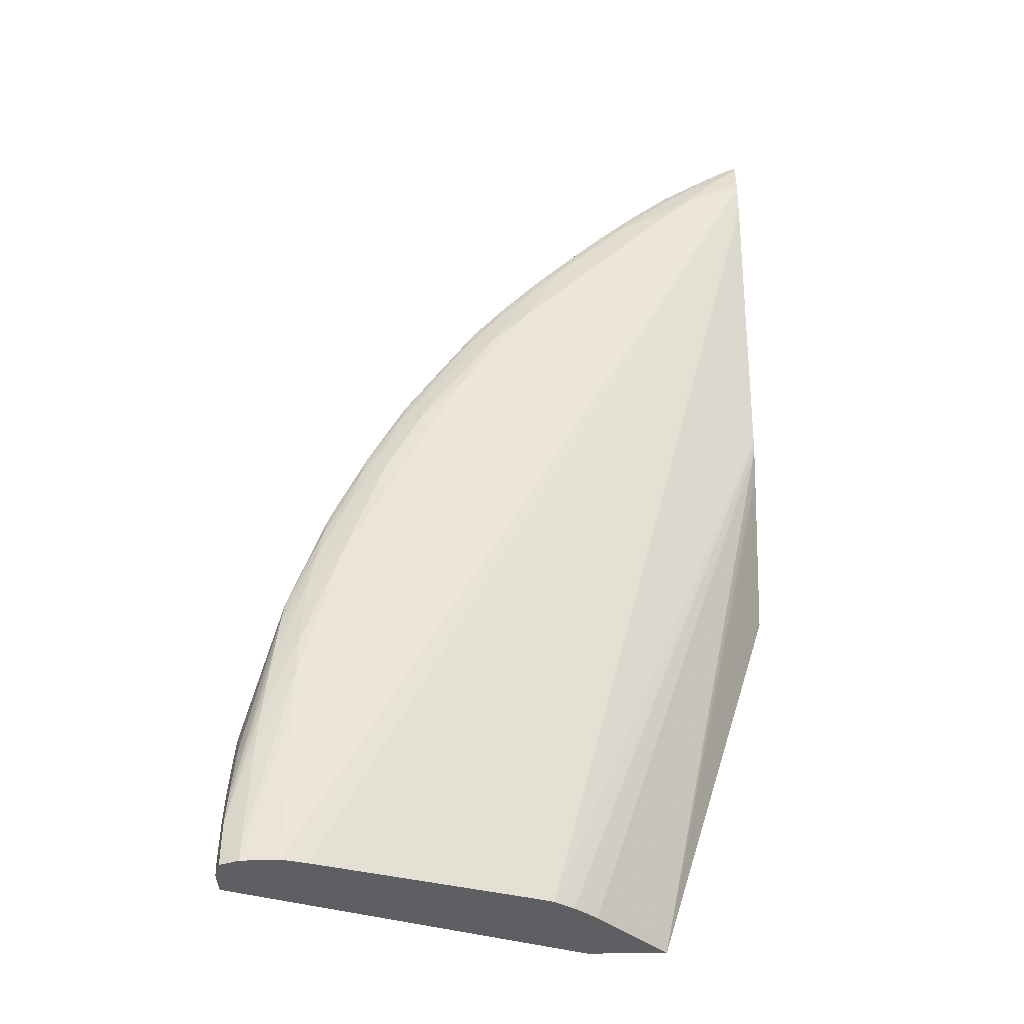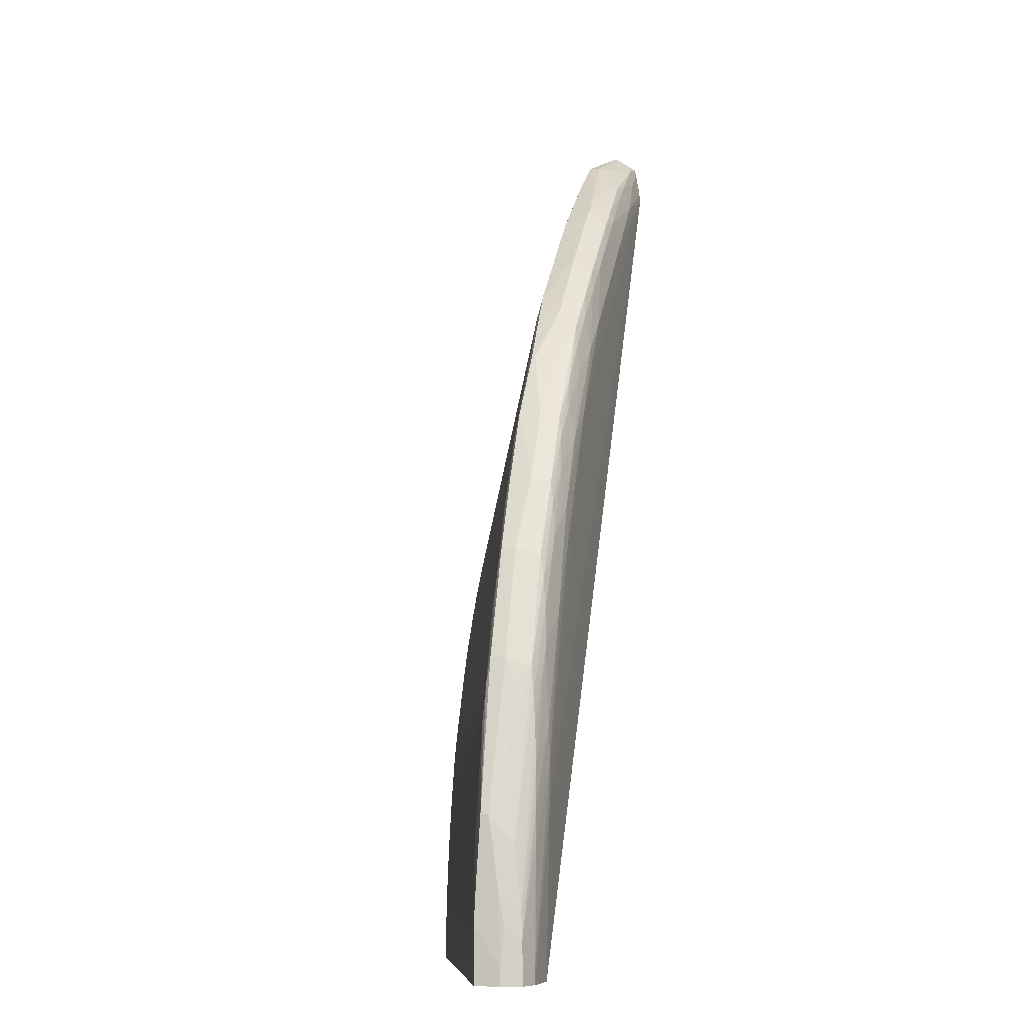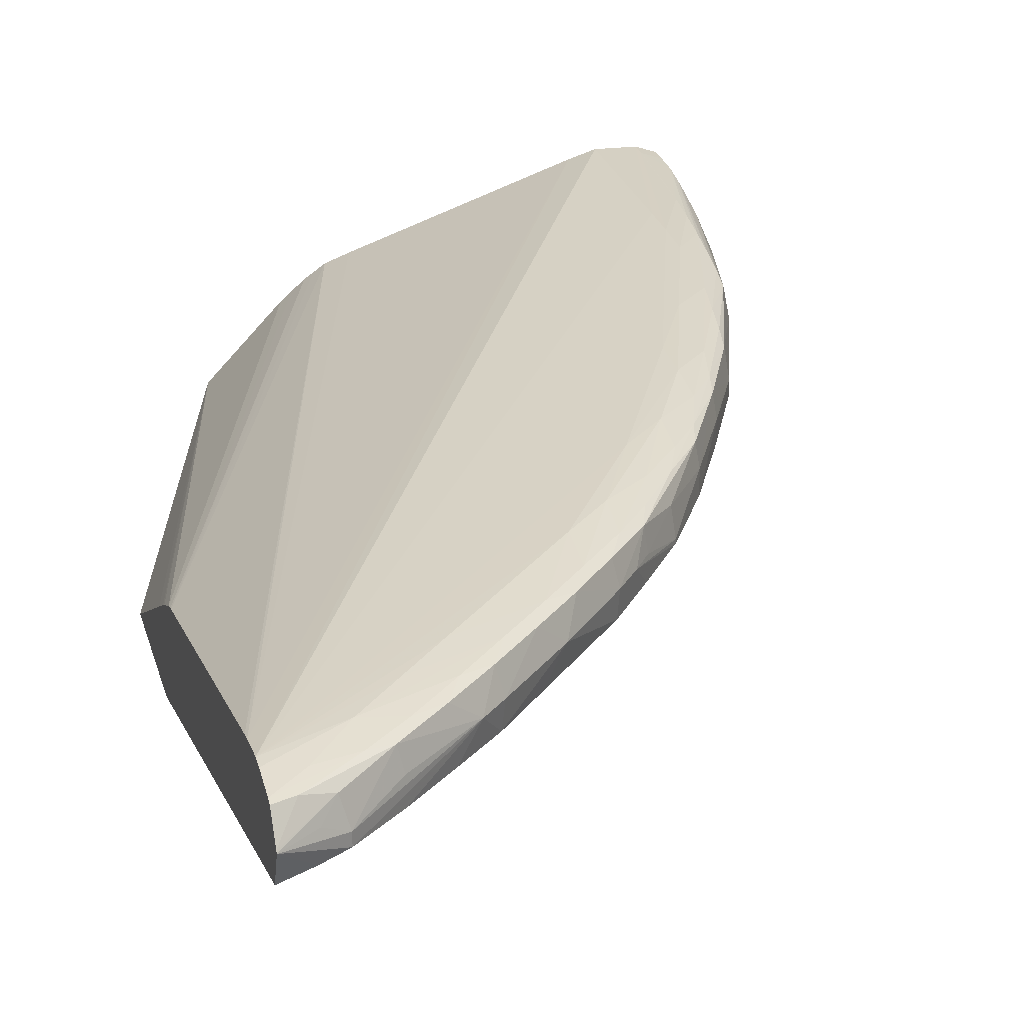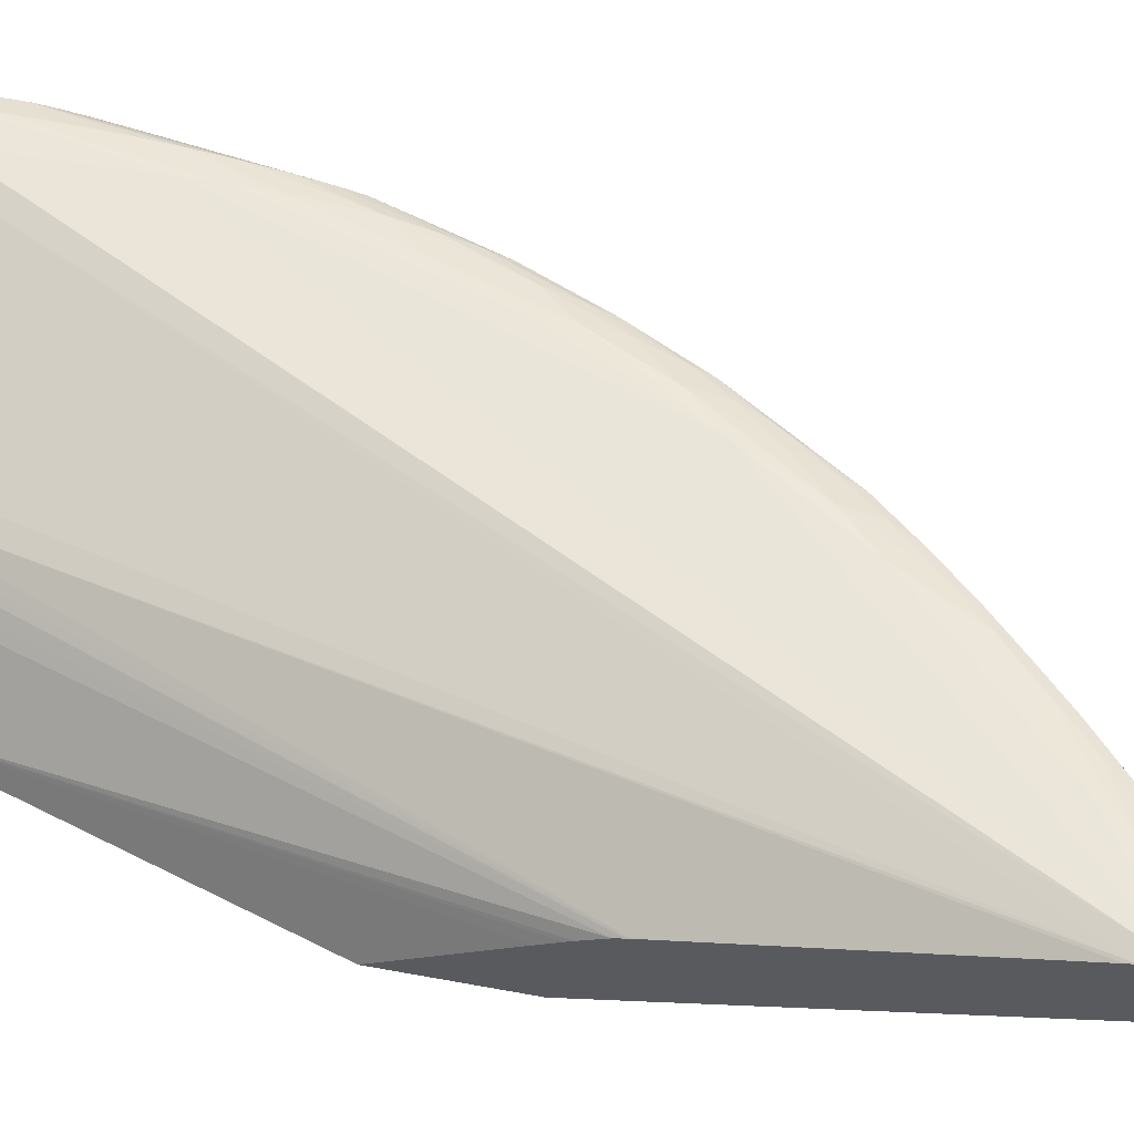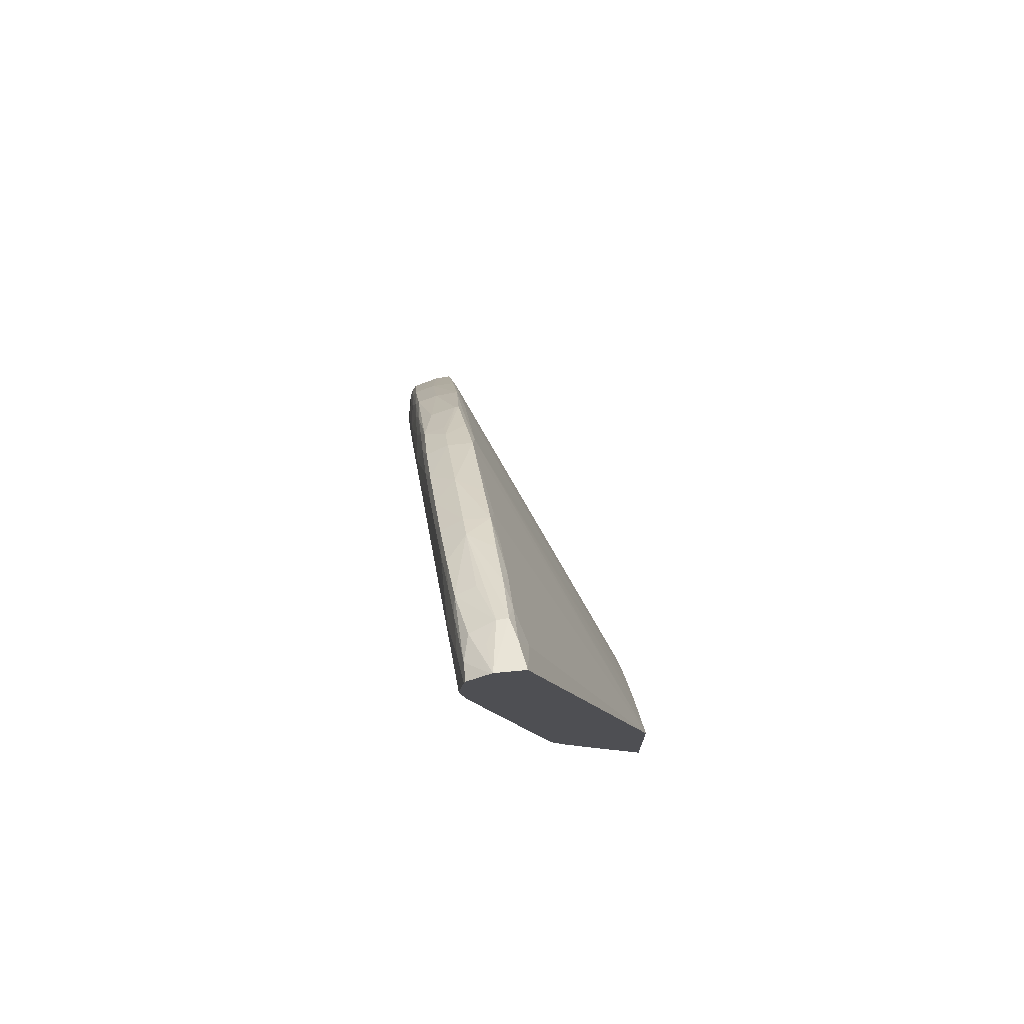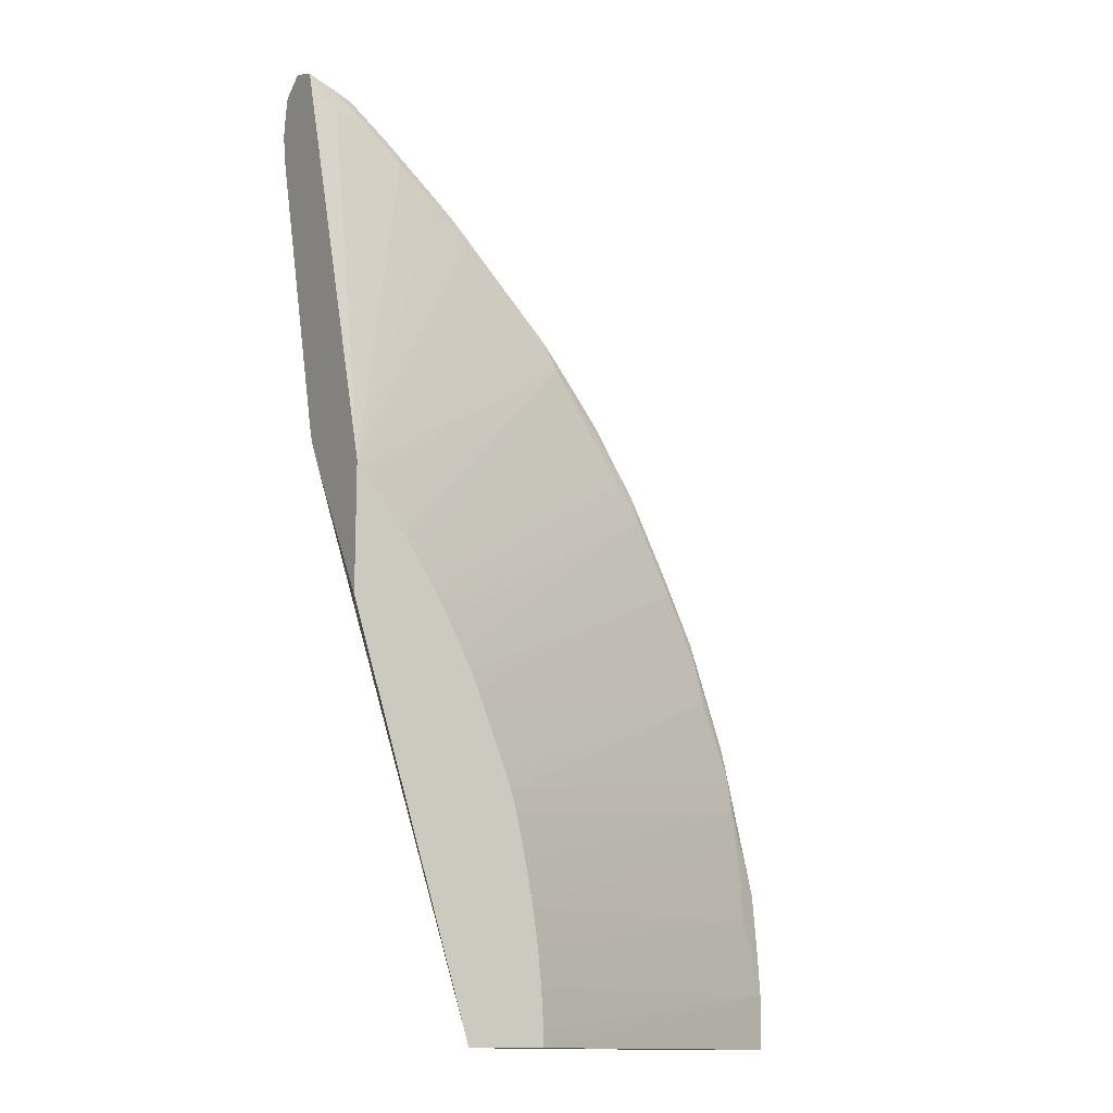
<metadata>
{"format":"obj","ext":"obj","renderer":"f3d","projection":"perspective","resolution":1024,"background":"white","views":[{"elev":-40.1,"azim":1.1,"up":"+Y"},{"elev":-8.5,"azim":-74.9,"up":"+Y"},{"elev":27.8,"azim":164.8,"up":"+Z"},{"elev":56.3,"azim":100.9,"up":"+Z"},{"elev":73.9,"azim":80.3,"up":"+Y"},{"elev":-13.2,"azim":148.6,"up":"+Y"}]}
</metadata>
<code>
v -0.1429 0.002124 0.02107
v -0.1428 0.006473 0.01807
v -0.1429 0.0001735 0.01975
v -0.1429 0.0001735 0.02107
v -0.1422 0.0001735 0.02332
v -0.1422 0.002124 0.02333
v -0.1427 0.006561 0.02144
v -0.1427 0.01082 0.02065
v -0.1031 0.003778 0.002874
v -0.1032 0.002124 0.002874
v -0.1032 0.0001735 0.002874
v -0.1428 0.002124 0.01807
v -0.1428 0.0001735 0.01809
v -0.1427 0.01082 0.01825
v -0.14 0.01517 0.0173
v -0.103 0.006473 0.002874
v -0.141 0.0001735 0.02378
v -0.14 0.002124 0.02416
v -0.1422 0.005181 0.0233
v -0.142 0.008073 0.02314
v -0.1419 0.01082 0.02283
v -0.1425 0.01517 0.02012
v -0.1423 0.01834 0.01953
v -0.09431 0.0001735 0.002874
v -0.1423 0.01834 0.01864
v -0.1425 0.01517 0.01846
v -0.1403 0.01968 0.01778
v -0.1018 0.01517 0.002874
v -0.1019 0.01466 0.002874
v -0.1025 0.01082 0.002874
v -0.1395 0.02387 0.01772
v -0.14 0.0001735 0.02414
v -0.1356 0.01952 0.02471
v -0.1356 0.02387 0.02475
v -0.1395 0.01517 0.02414
v -0.1397 0.01082 0.02412
v -0.1403 0.006561 0.02397
v -0.1392 0.01952 0.02411
v -0.1388 0.02387 0.024
v -0.1384 0.02822 0.02378
v -0.1417 0.01517 0.0223
v -0.1381 0.0318 0.02351
v -0.1378 0.0347 0.02321
v -0.1385 0.03298 0.02148
v -0.1381 0.03568 0.02031
v -0.1022 0.0001735 0.01108
v -0.0802 0.04604 0.002874
v -0.0802 0.05961 0.01111
v -0.0802 0.06201 0.01253
v -0.0802 0.06281 0.01299
v -0.0802 0.0655 0.01439
v -0.1381 0.03568 0.01855
v -0.1385 0.03257 0.01816
v -0.139 0.02822 0.01785
v -0.1009 0.01974 0.002874
v -0.1375 0.0001735 0.02423
v -0.1356 0.0001735 0.02429
v -0.0802 0.1054 0.02454
v -0.1182 0.06736 0.0249
v -0.1269 0.04997 0.02486
v -0.1313 0.04127 0.02478
v -0.1356 0.02822 0.02464
v -0.1352 0.03692 0.02421
v -0.1344 0.04127 0.02399
v -0.1339 0.04485 0.02365
v -0.1334 0.04775 0.02317
v -0.1337 0.04852 0.02027
v -0.1034 0.0001735 0.01205
v -0.0802 0.06647 0.01472
v -0.0802 0.06054 0.002874
v -0.1342 0.04562 0.01822
v -0.1337 0.04852 0.01861
v -0.1349 0.04127 0.01783
v -0.09914 0.02697 0.002874
v -0.09985 0.02457 0.002874
v -0.1 0.02394 0.002874
v -0.134 0.0001735 0.02384
v -0.0802 0.1021 0.02399
v -0.0802 0.1066 0.02445
v -0.08776 0.1022 0.02456
v -0.09211 0.09781 0.02464
v -0.09646 0.09346 0.0247
v -0.1095 0.08041 0.02483
v -0.1328 0.0001735 0.02347
v -0.1226 0.06301 0.02469
v -0.1269 0.05432 0.02471
v -0.1139 0.07606 0.02473
v -0.1307 0.04997 0.02415
v -0.1298 0.05432 0.02377
v -0.1292 0.05685 0.0234
v -0.1328 0.04997 0.02146
v -0.1309 0.05432 0.02107
v -0.1295 0.05737 0.02107
v -0.1048 0.0001735 0.01325
v -0.0802 0.06692 0.01485
v -0.08063 0.06008 0.002874
v -0.1126 0.08351 0.01824
v -0.101 0.09365 0.01765
v -0.09669 0.09807 0.01769
v -0.09213 0.1022 0.01767
v -0.08755 0.1064 0.01786
v -0.08341 0.1065 0.01696
v -0.0802 0.1108 0.0177
v -0.09543 0.03647 0.002874
v -0.1302 0.05432 0.01809
v -0.1295 0.0573 0.0185
v -0.09782 0.03048 0.002874
v -0.09838 0.02909 0.002874
v -0.0802 0.1011 0.02376
v -0.1095 0.0001735 0.01568
v -0.1069 0.0001735 0.01475
v -0.0802 0.1096 0.02395
v -0.08362 0.1068 0.02415
v -0.08776 0.1053 0.02378
v -0.09181 0.102 0.02387
v -0.09638 0.0978 0.02402
v -0.1008 0.09346 0.02409
v -0.1052 0.08915 0.02413
v -0.1095 0.08468 0.02409
v -0.1185 0.07193 0.02426
v -0.1225 0.06704 0.02399
v -0.127 0.05844 0.02409
v -0.1137 0.08013 0.02397
v -0.1255 0.06301 0.02375
v -0.1248 0.06538 0.02334
v -0.1251 0.06587 0.02107
v -0.1251 0.06591 0.01849
v -0.1057 0.0001735 0.01393
v -0.08124 0.05934 0.002874
v -0.114 0.08037 0.01782
v -0.1164 0.0789 0.01852
v -0.1127 0.08372 0.02107
v -0.1065 0.09047 0.02107
v -0.1041 0.09234 0.01824
v -0.09972 0.0968 0.01817
v -0.0907 0.1049 0.01832
v -0.08596 0.109 0.01855
v -0.08341 0.1098 0.01804
v -0.0802 0.1121 0.02107
v -0.09503 0.03743 0.002874
v -0.1258 0.06301 0.01806
v -0.09423 0.03922 0.002874
v -0.0802 0.1102 0.02377
v -0.0823 0.1094 0.02363
v -0.09016 0.1045 0.02338
v -0.09488 0.1004 0.02355
v -0.09935 0.09633 0.02364
v -0.1037 0.09201 0.02366
v -0.108 0.08773 0.02367
v -0.1122 0.08317 0.0236
v -0.1171 0.07606 0.02383
v -0.121 0.07061 0.02369
v -0.1162 0.0785 0.02341
v -0.1201 0.07352 0.02215
v -0.1204 0.07396 0.01925
v -0.1204 0.07396 0.01883
v -0.1211 0.07171 0.01838
v -0.1226 0.06736 0.01786
v -0.0825 0.05775 0.002874
v -0.118 0.07567 0.0182
v -0.0849 0.05469 0.002874
v -0.08606 0.0531 0.002874
v -0.08759 0.05085 0.002874
v -0.1149 0.0811 0.02107
v -0.09998 0.09703 0.02107
v -0.09774 0.0992 0.02107
v -0.0954 0.1008 0.0183
v -0.08596 0.109 0.01982
v -0.0802 0.112 0.02128
v -0.08362 0.11 0.02119
v -0.0852 0.1084 0.02272
v -0.08976 0.04751 0.002874
v -0.09052 0.04621 0.002874
v -0.0913 0.04482 0.002874
v -0.09311 0.04147 0.002874
v -0.09321 0.04127 0.002874
v -0.09067 0.1049 0.02107
v -0.1165 0.07893 0.02107
v -0.08851 0.04943 0.002874
f 1 2 3
f 1 3 4
f 1 4 5
f 1 5 6
f 1 6 7
f 1 7 8
f 1 8 2
f 2 9 10
f 2 10 11
f 2 11 12
f 2 12 13
f 2 13 3
f 2 8 14
f 2 14 15
f 2 15 16
f 2 16 9
f 3 13 11
f 3 11 24
f 3 24 46
f 3 46 68
f 3 68 94
f 3 94 128
f 3 128 111
f 3 111 110
f 3 110 84
f 3 84 77
f 3 77 57
f 3 57 56
f 3 56 32
f 3 32 17
f 3 17 5
f 3 5 4
f 5 17 6
f 6 18 19
f 6 19 7
f 6 17 18
f 7 20 8
f 7 19 20
f 8 20 21
f 8 21 22
f 8 22 23
f 8 23 25
f 8 25 14
f 9 16 30
f 9 30 29
f 9 29 28
f 9 28 55
f 9 55 76
f 9 76 75
f 9 75 74
f 9 74 108
f 9 108 107
f 9 107 104
f 9 104 140
f 9 140 142
f 9 142 176
f 9 176 175
f 9 175 174
f 9 174 173
f 9 173 172
f 9 172 179
f 9 179 163
f 9 163 162
f 9 162 161
f 9 161 159
f 9 159 129
f 9 129 96
f 9 96 70
f 9 70 47
f 9 47 24
f 9 24 11
f 9 11 10
f 11 13 12
f 14 25 26
f 14 26 27
f 14 27 15
f 15 28 29
f 15 29 30
f 15 30 16
f 15 27 31
f 15 31 28
f 17 32 18
f 18 32 33
f 18 33 34
f 18 34 35
f 18 35 36
f 18 36 37
f 18 37 19
f 19 37 36
f 19 36 35
f 19 35 38
f 19 38 39
f 19 39 20
f 20 39 40
f 20 40 21
f 21 41 22
f 21 40 42
f 21 42 41
f 22 41 23
f 23 41 43
f 23 43 44
f 23 44 45
f 23 45 52
f 23 52 25
f 24 47 48
f 24 48 49
f 24 49 50
f 24 50 51
f 24 51 46
f 25 52 53
f 25 53 54
f 25 54 31
f 25 31 27
f 25 27 26
f 28 31 54
f 28 54 55
f 32 56 33
f 33 56 57
f 33 57 58
f 33 58 59
f 33 59 60
f 33 60 34
f 34 61 62
f 34 62 38
f 34 38 35
f 34 60 61
f 38 62 39
f 39 62 63
f 39 63 40
f 40 63 42
f 41 42 43
f 42 63 64
f 42 64 43
f 43 45 44
f 43 64 65
f 43 65 66
f 43 66 45
f 45 66 67
f 45 67 72
f 45 72 52
f 46 51 69
f 46 69 68
f 47 70 103
f 47 103 139
f 47 139 169
f 47 169 143
f 47 143 112
f 47 112 79
f 47 79 58
f 47 58 78
f 47 78 109
f 47 109 95
f 47 95 69
f 47 69 51
f 47 51 50
f 47 50 49
f 47 49 48
f 52 71 53
f 52 72 71
f 53 71 73
f 53 73 74
f 53 74 54
f 54 74 75
f 54 75 76
f 54 76 55
f 57 77 58
f 58 79 80
f 58 80 81
f 58 81 82
f 58 82 83
f 58 83 59
f 58 77 84
f 58 84 78
f 59 85 86
f 59 86 60
f 59 83 87
f 59 87 85
f 60 86 61
f 61 63 62
f 61 86 63
f 63 86 88
f 63 88 64
f 64 88 65
f 65 88 89
f 65 89 66
f 66 89 90
f 66 90 91
f 66 91 67
f 67 91 90
f 67 90 92
f 67 92 93
f 67 93 72
f 68 69 94
f 69 95 94
f 70 96 97
f 70 97 98
f 70 98 99
f 70 99 100
f 70 100 101
f 70 101 102
f 70 102 103
f 71 104 73
f 71 72 105
f 71 105 104
f 72 93 106
f 72 106 105
f 73 104 107
f 73 107 108
f 73 108 74
f 78 84 110
f 78 110 111
f 78 111 109
f 79 112 113
f 79 113 80
f 80 113 114
f 80 114 115
f 80 115 116
f 80 116 117
f 80 117 81
f 81 117 82
f 82 117 118
f 82 118 83
f 83 118 119
f 83 119 87
f 85 87 120
f 85 120 121
f 85 121 122
f 85 122 86
f 86 122 88
f 87 119 123
f 87 123 120
f 88 122 89
f 89 122 124
f 89 124 90
f 90 124 125
f 90 125 126
f 90 126 93
f 90 93 92
f 93 126 127
f 93 127 106
f 94 95 128
f 95 109 111
f 95 111 128
f 96 129 130
f 96 130 97
f 97 130 131
f 97 131 132
f 97 132 133
f 97 133 134
f 97 134 135
f 97 135 98
f 98 135 99
f 99 135 100
f 100 135 136
f 100 136 101
f 101 136 137
f 101 137 138
f 101 138 102
f 102 138 103
f 103 138 139
f 104 105 140
f 105 106 141
f 105 141 142
f 105 142 140
f 106 127 141
f 112 143 144
f 112 144 114
f 112 114 113
f 114 145 146
f 114 146 115
f 114 144 145
f 115 146 116
f 116 146 147
f 116 147 117
f 117 147 118
f 118 147 148
f 118 148 149
f 118 149 119
f 119 150 123
f 119 149 150
f 120 123 151
f 120 151 121
f 121 124 122
f 121 151 152
f 121 152 124
f 123 150 153
f 123 153 151
f 124 152 125
f 125 152 153
f 125 153 154
f 125 154 126
f 126 154 155
f 126 155 127
f 127 155 156
f 127 156 157
f 127 157 158
f 127 158 141
f 129 159 130
f 130 157 160
f 130 160 131
f 130 159 161
f 130 161 162
f 130 162 163
f 130 163 158
f 130 158 157
f 131 164 132
f 131 160 156
f 131 156 164
f 132 164 153
f 132 153 150
f 132 150 149
f 132 149 133
f 133 149 148
f 133 148 165
f 133 165 135
f 133 135 134
f 135 165 166
f 135 166 167
f 135 167 136
f 136 167 166
f 136 166 137
f 137 168 139
f 137 139 138
f 137 166 168
f 139 168 170
f 139 170 171
f 139 171 169
f 141 158 172
f 141 172 173
f 141 173 174
f 141 174 175
f 141 175 176
f 141 176 142
f 143 169 144
f 144 169 171
f 144 171 145
f 145 171 168
f 145 168 177
f 145 177 166
f 145 166 146
f 146 166 147
f 147 166 165
f 147 165 148
f 151 153 152
f 153 164 178
f 153 178 154
f 154 178 155
f 155 178 164
f 155 164 156
f 156 160 157
f 158 163 179
f 158 179 172
f 166 177 168
f 168 171 170

</code>
